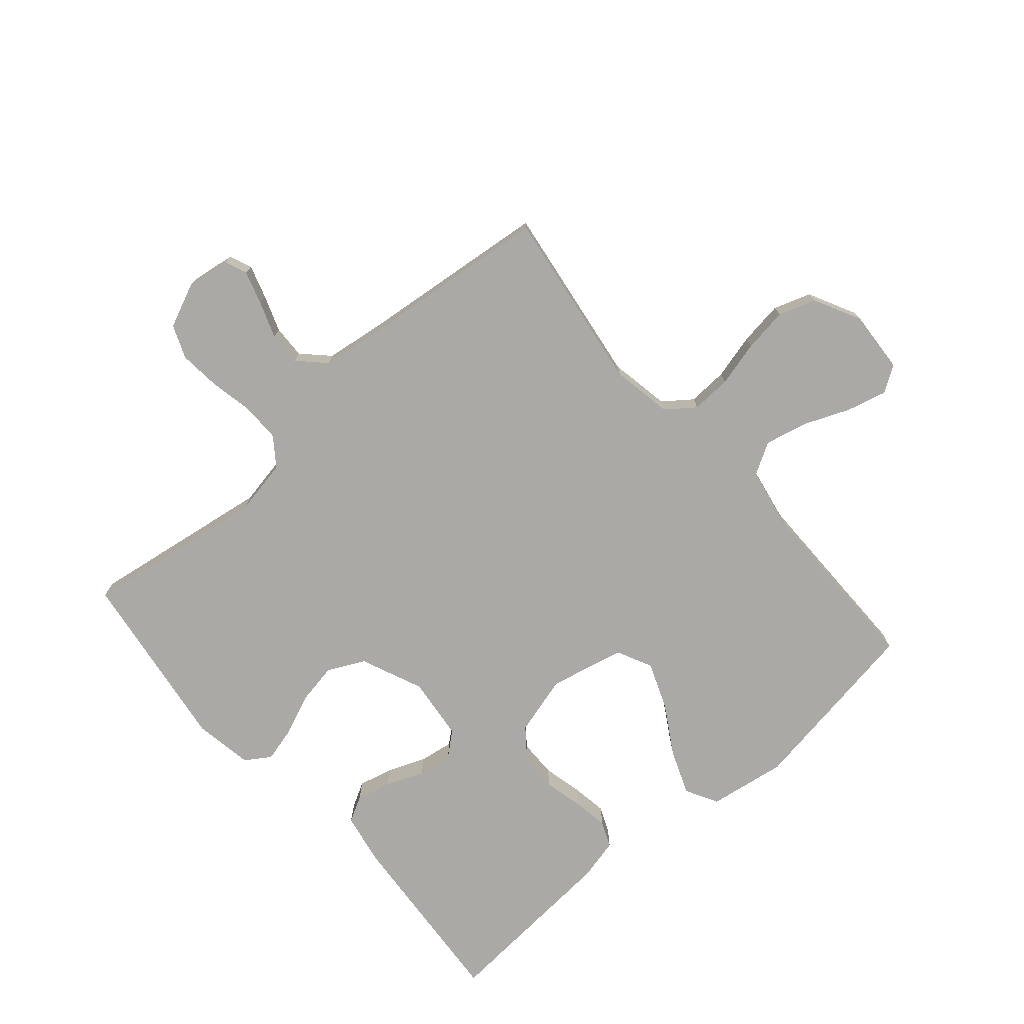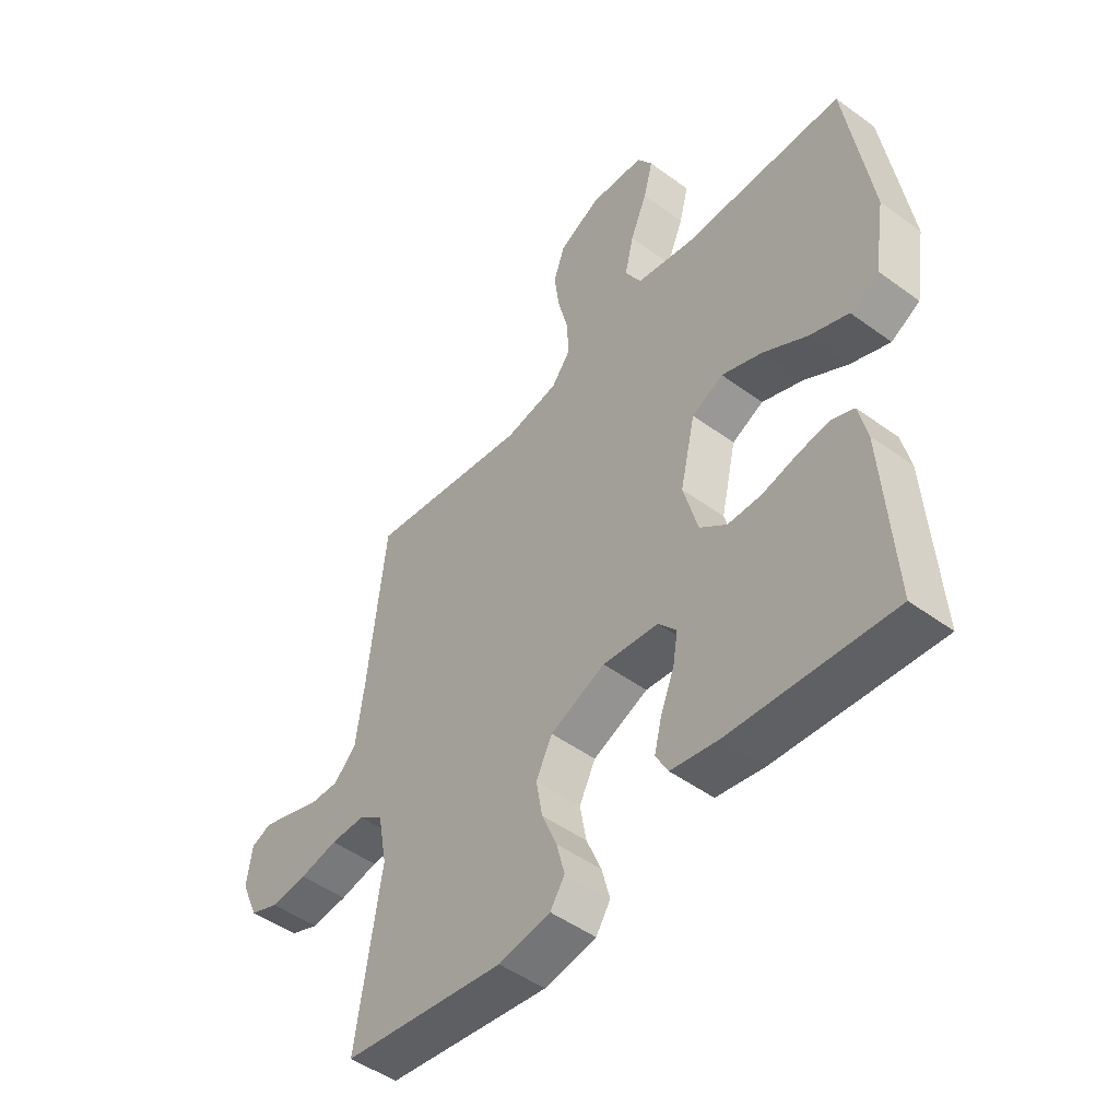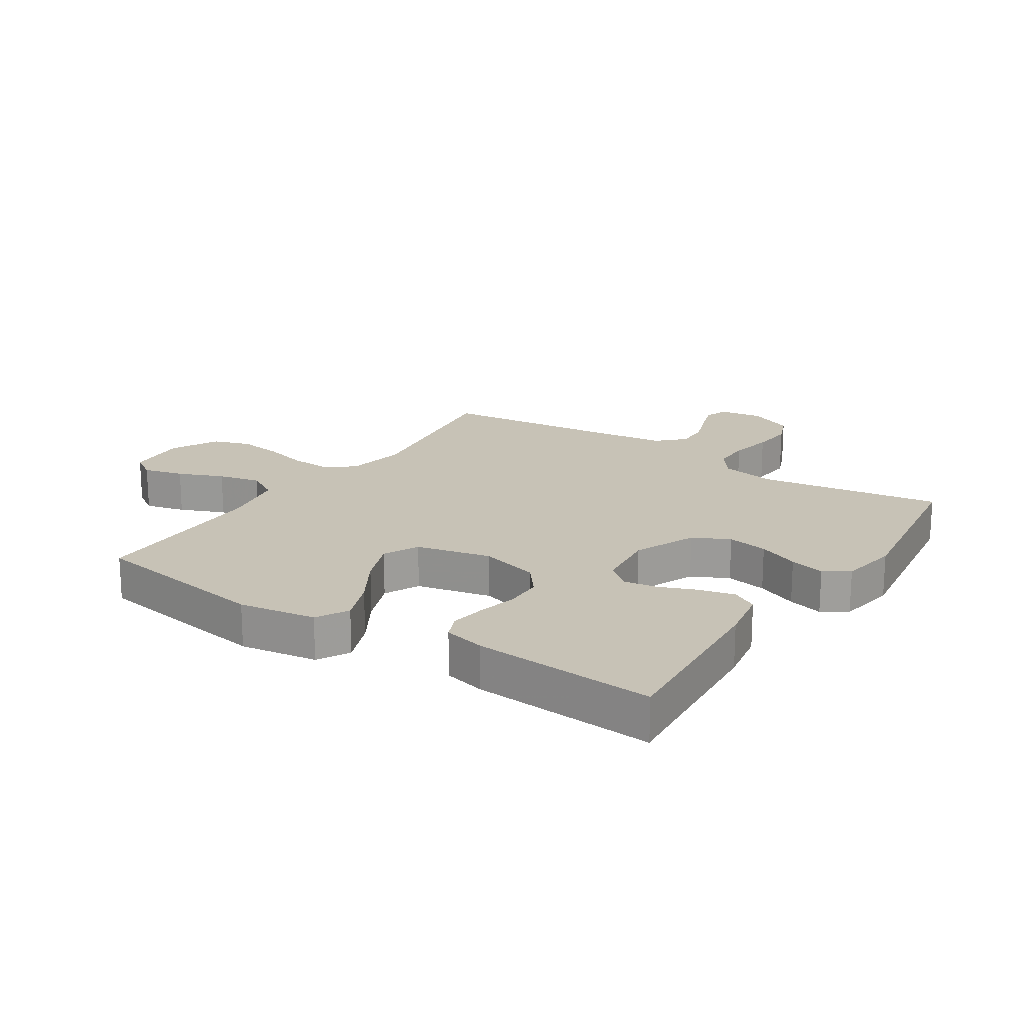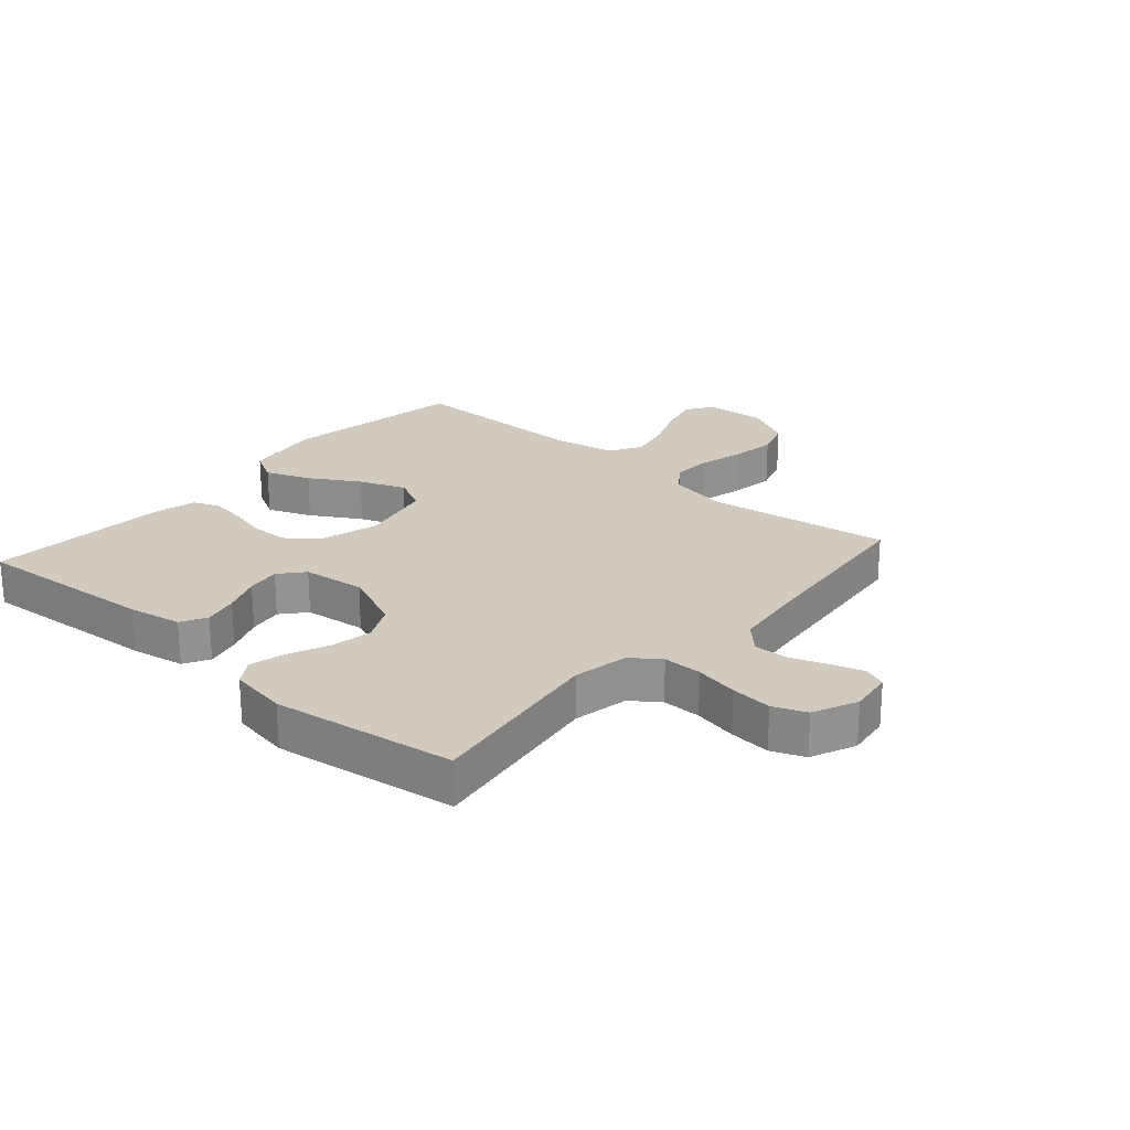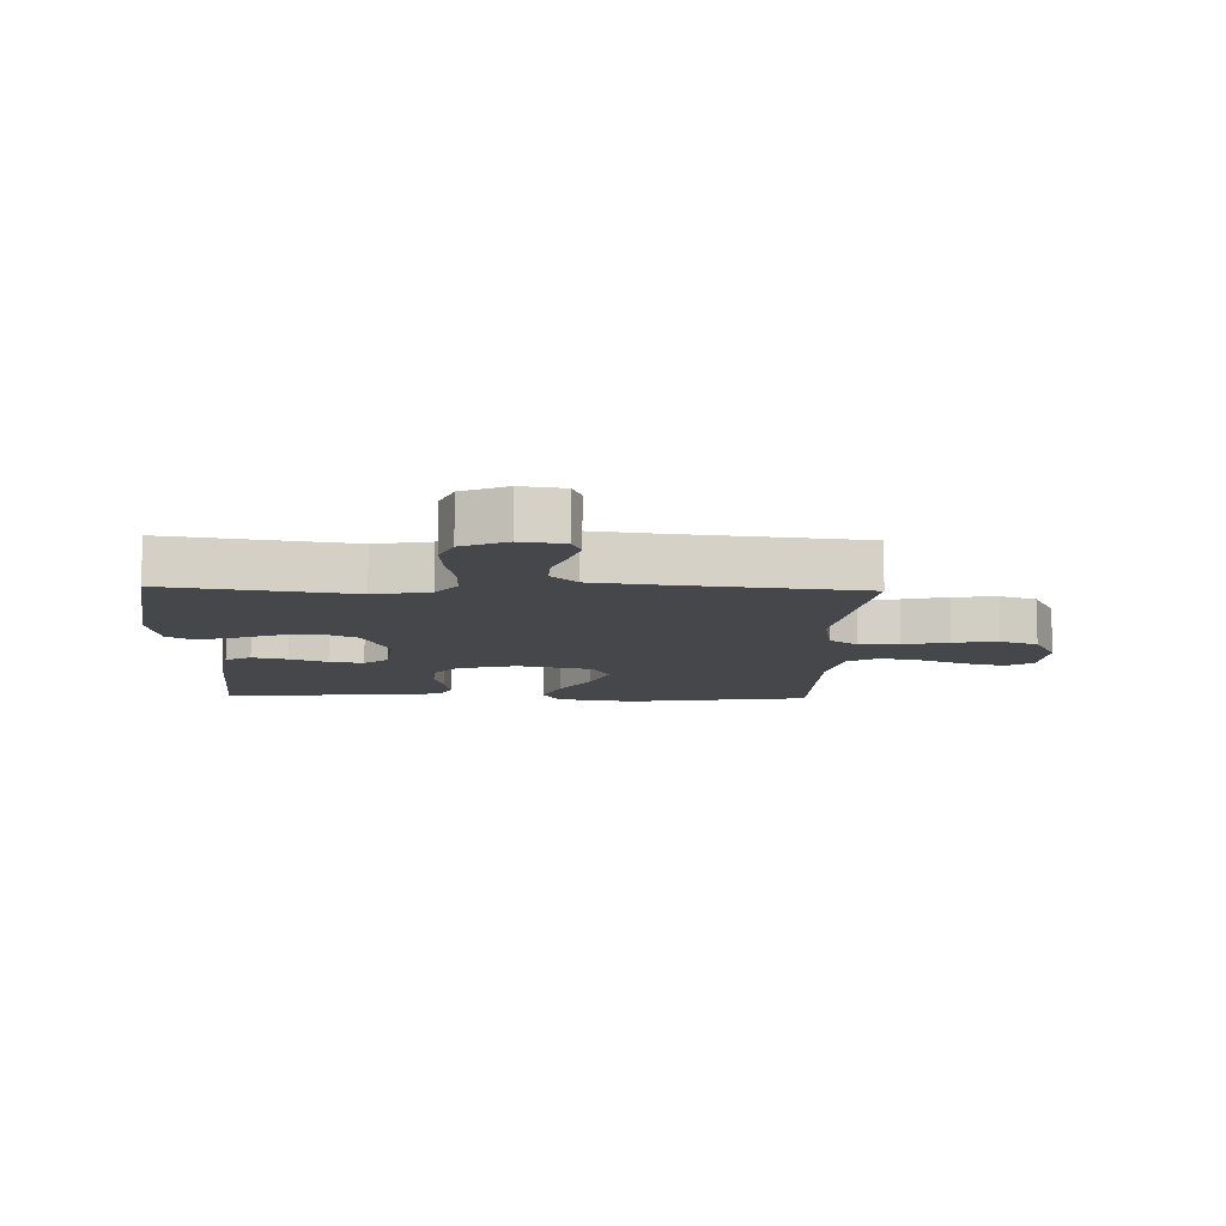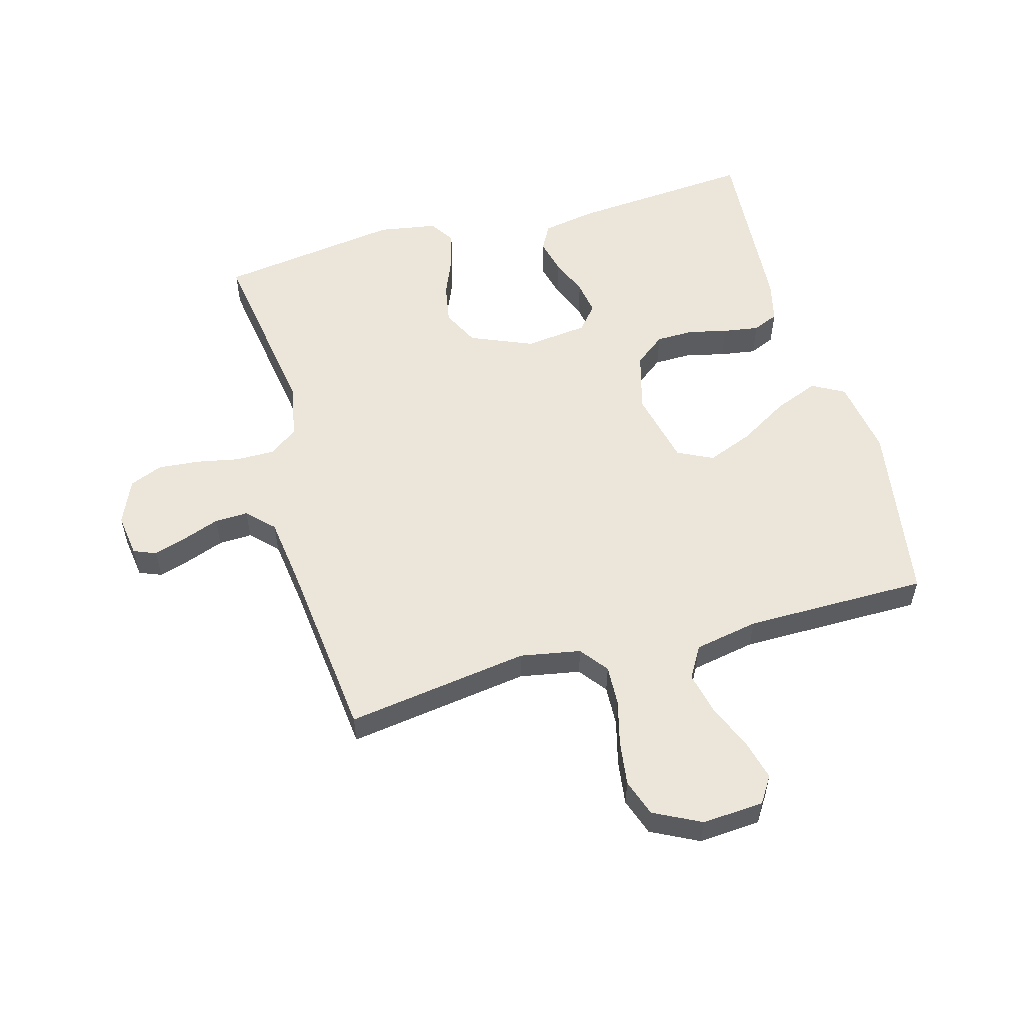
<metadata>
{"format":"obj","ext":"obj","renderer":"f3d","projection":"perspective","resolution":1024,"background":"white","views":[{"elev":-75.4,"azim":-48.9,"up":"+Y"},{"elev":-48.6,"azim":50.8,"up":"+Z"},{"elev":19.2,"azim":123.4,"up":"+Y"},{"elev":23.6,"azim":-138.6,"up":"+Y"},{"elev":-10.3,"azim":-91.9,"up":"+Y"},{"elev":55.6,"azim":-15.5,"up":"+Y"}]}
</metadata>
<code>
v 0.5 0.07 0.5
v 0.547 0.07 0.2
v 0.527 0.07 0.073
v 0.474 0.07 0.044
v 0.401 0.07 0.073
v 0.321 0.07 0.121
v 0.245 0.07 0.151
v 0.187 0.07 0.123
v 0.159 0.07 0
v 0.186 0.07 -0.098
v 0.236 0.07 -0.137
v 0.298 0.07 -0.138
v 0.362 0.07 -0.123
v 0.421 0.07 -0.114
v 0.463 0.07 -0.132
v 0.479 0.07 -0.2
v 0.5 0.07 -0.5
v 0.2 0.07 -0.476
v 0.112 0.07 -0.46
v 0.089 0.07 -0.418
v 0.103 0.07 -0.361
v 0.128 0.07 -0.299
v 0.137 0.07 -0.243
v 0.103 0.07 -0.203
v 0 0.07 -0.191
v -0.102 0.07 -0.234
v -0.132 0.07 -0.294
v -0.12 0.07 -0.361
v -0.092 0.07 -0.428
v -0.077 0.07 -0.486
v -0.104 0.07 -0.527
v -0.2 0.07 -0.543
v -0.5 0.07 -0.5
v -0.454 0.07 -0.2
v -0.471 0.07 -0.109
v -0.517 0.07 -0.075
v -0.581 0.07 -0.075
v -0.652 0.07 -0.089
v -0.72 0.07 -0.095
v -0.774 0.07 -0.073
v -0.806 0.07 0
v -0.796 0.07 0.071
v -0.759 0.07 0.086
v -0.705 0.07 0.069
v -0.645 0.07 0.047
v -0.59 0.07 0.045
v -0.548 0.07 0.087
v -0.533 0.07 0.2
v -0.5 0.07 0.5
v -0.2 0.07 0.456
v -0.101 0.07 0.474
v -0.066 0.07 0.52
v -0.069 0.07 0.586
v -0.088 0.07 0.66
v -0.098 0.07 0.733
v -0.077 0.07 0.794
v 0 0.07 0.833
v 0.101 0.07 0.826
v 0.129 0.07 0.783
v 0.112 0.07 0.717
v 0.081 0.07 0.643
v 0.065 0.07 0.573
v 0.095 0.07 0.521
v 0.2 0.07 0.501
v 0.5 0 0.5
v 0.547 0 0.2
v 0.527 0 0.073
v 0.474 0 0.044
v 0.401 0 0.073
v 0.321 0 0.121
v 0.245 0 0.151
v 0.187 0 0.123
v 0.159 0 0
v 0.186 0 -0.098
v 0.236 0 -0.137
v 0.298 0 -0.138
v 0.362 0 -0.123
v 0.421 0 -0.114
v 0.463 0 -0.132
v 0.479 0 -0.2
v 0.5 0 -0.5
v 0.2 0 -0.476
v 0.112 0 -0.46
v 0.089 0 -0.418
v 0.103 0 -0.361
v 0.128 0 -0.299
v 0.137 0 -0.243
v 0.103 0 -0.203
v 0 0 -0.191
v -0.102 0 -0.234
v -0.132 0 -0.294
v -0.12 0 -0.361
v -0.092 0 -0.428
v -0.077 0 -0.486
v -0.104 0 -0.527
v -0.2 0 -0.543
v -0.5 0 -0.5
v -0.454 0 -0.2
v -0.471 0 -0.109
v -0.517 0 -0.075
v -0.581 0 -0.075
v -0.652 0 -0.089
v -0.72 0 -0.095
v -0.774 0 -0.073
v -0.806 0 0
v -0.796 0 0.071
v -0.759 0 0.086
v -0.705 0 0.069
v -0.645 0 0.047
v -0.59 0 0.045
v -0.548 0 0.087
v -0.533 0 0.2
v -0.5 0 0.5
v -0.2 0 0.456
v -0.101 0 0.474
v -0.066 0 0.52
v -0.069 0 0.586
v -0.088 0 0.66
v -0.098 0 0.733
v -0.077 0 0.794
v 0 0 0.833
v 0.101 0 0.826
v 0.129 0 0.783
v 0.112 0 0.717
v 0.081 0 0.643
v 0.065 0 0.573
v 0.095 0 0.521
v 0.2 0 0.501
f 58 59 60 61
f 58 61 62
f 57 58 62
f 56 57 62
f 53 54 55 56
f 52 53 56 62
f 51 52 62 63
f 48 49 50
f 47 48 50 51
f 46 47 51 63
f 42 43 44 45
f 40 41 42 45
f 40 45 46
f 37 38 39 40
f 36 37 40 46
f 35 36 46 63
f 31 32 33 34
f 28 29 30 31
f 27 28 31 34
f 26 27 34 35
f 19 20 21 22
f 19 22 23
f 18 19 23
f 17 18 23
f 16 17 23 24
f 12 13 14 15
f 12 15 16 24
f 3 4 5 6
f 3 6 7
f 64 1 2 3
f 64 3 7
f 63 64 7 8
f 25 26 35 63
f 25 63 8 9
f 11 12 24 25
f 10 11 25
f 9 10 25
f 125 124 123 122
f 126 125 122
f 126 122 121
f 126 121 120
f 120 119 118 117
f 126 120 117 116
f 127 126 116 115
f 114 113 112
f 115 114 112 111
f 127 115 111 110
f 109 108 107 106
f 109 106 105 104
f 110 109 104
f 104 103 102 101
f 110 104 101 100
f 127 110 100 99
f 98 97 96 95
f 95 94 93 92
f 98 95 92 91
f 99 98 91 90
f 86 85 84 83
f 87 86 83
f 87 83 82
f 87 82 81
f 88 87 81 80
f 79 78 77 76
f 88 80 79 76
f 70 69 68 67
f 71 70 67
f 67 66 65 128
f 71 67 128
f 72 71 128 127
f 127 99 90 89
f 73 72 127 89
f 89 88 76 75
f 89 75 74
f 89 74 73
f 1 65 66 2
f 2 66 67 3
f 3 67 68 4
f 4 68 69 5
f 5 69 70 6
f 6 70 71 7
f 7 71 72 8
f 8 72 73 9
f 9 73 74 10
f 10 74 75 11
f 11 75 76 12
f 12 76 77 13
f 13 77 78 14
f 14 78 79 15
f 15 79 80 16
f 16 80 81 17
f 17 81 82 18
f 18 82 83 19
f 19 83 84 20
f 20 84 85 21
f 21 85 86 22
f 22 86 87 23
f 23 87 88 24
f 24 88 89 25
f 25 89 90 26
f 26 90 91 27
f 27 91 92 28
f 28 92 93 29
f 29 93 94 30
f 30 94 95 31
f 31 95 96 32
f 32 96 97 33
f 33 97 98 34
f 34 98 99 35
f 35 99 100 36
f 36 100 101 37
f 37 101 102 38
f 38 102 103 39
f 39 103 104 40
f 40 104 105 41
f 41 105 106 42
f 42 106 107 43
f 43 107 108 44
f 44 108 109 45
f 45 109 110 46
f 46 110 111 47
f 47 111 112 48
f 48 112 113 49
f 49 113 114 50
f 50 114 115 51
f 51 115 116 52
f 52 116 117 53
f 53 117 118 54
f 54 118 119 55
f 55 119 120 56
f 56 120 121 57
f 57 121 122 58
f 58 122 123 59
f 59 123 124 60
f 60 124 125 61
f 61 125 126 62
f 62 126 127 63
f 63 127 128 64
f 64 128 65 1

</code>
